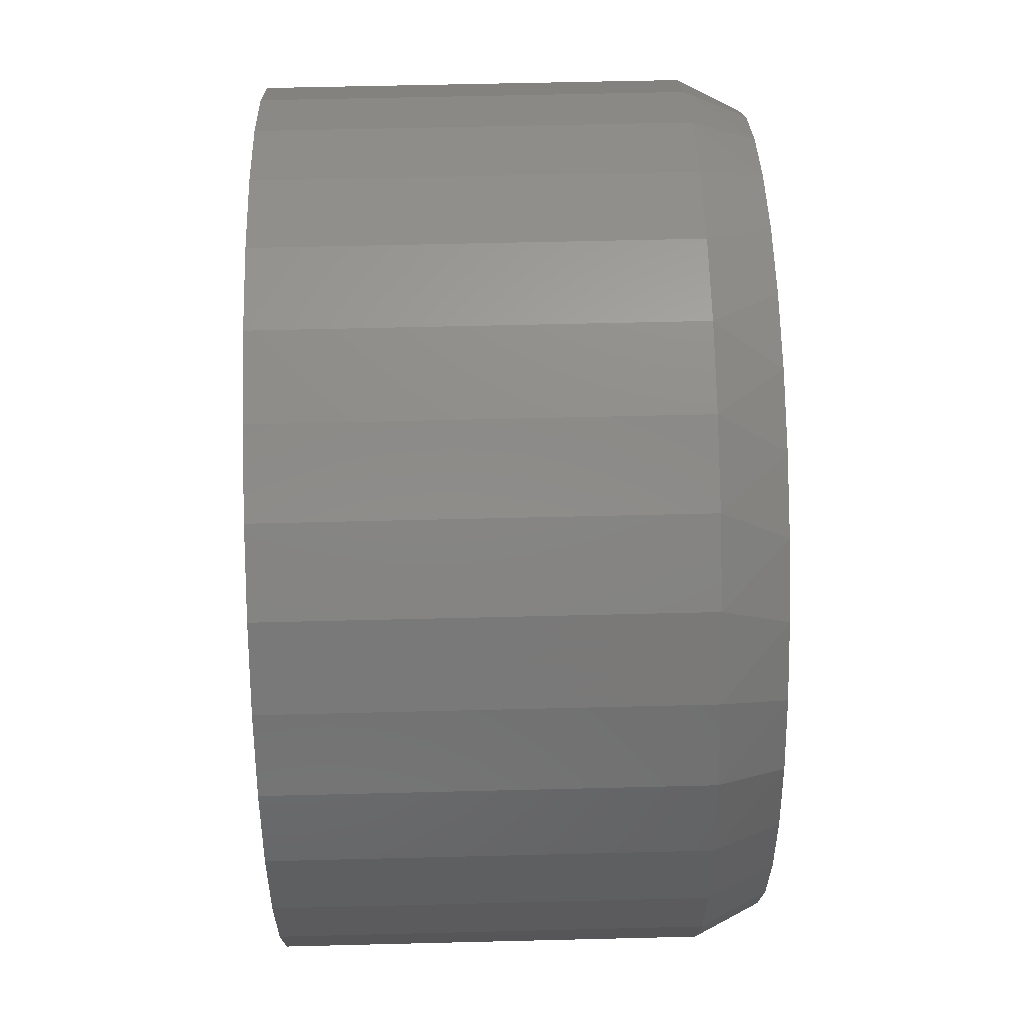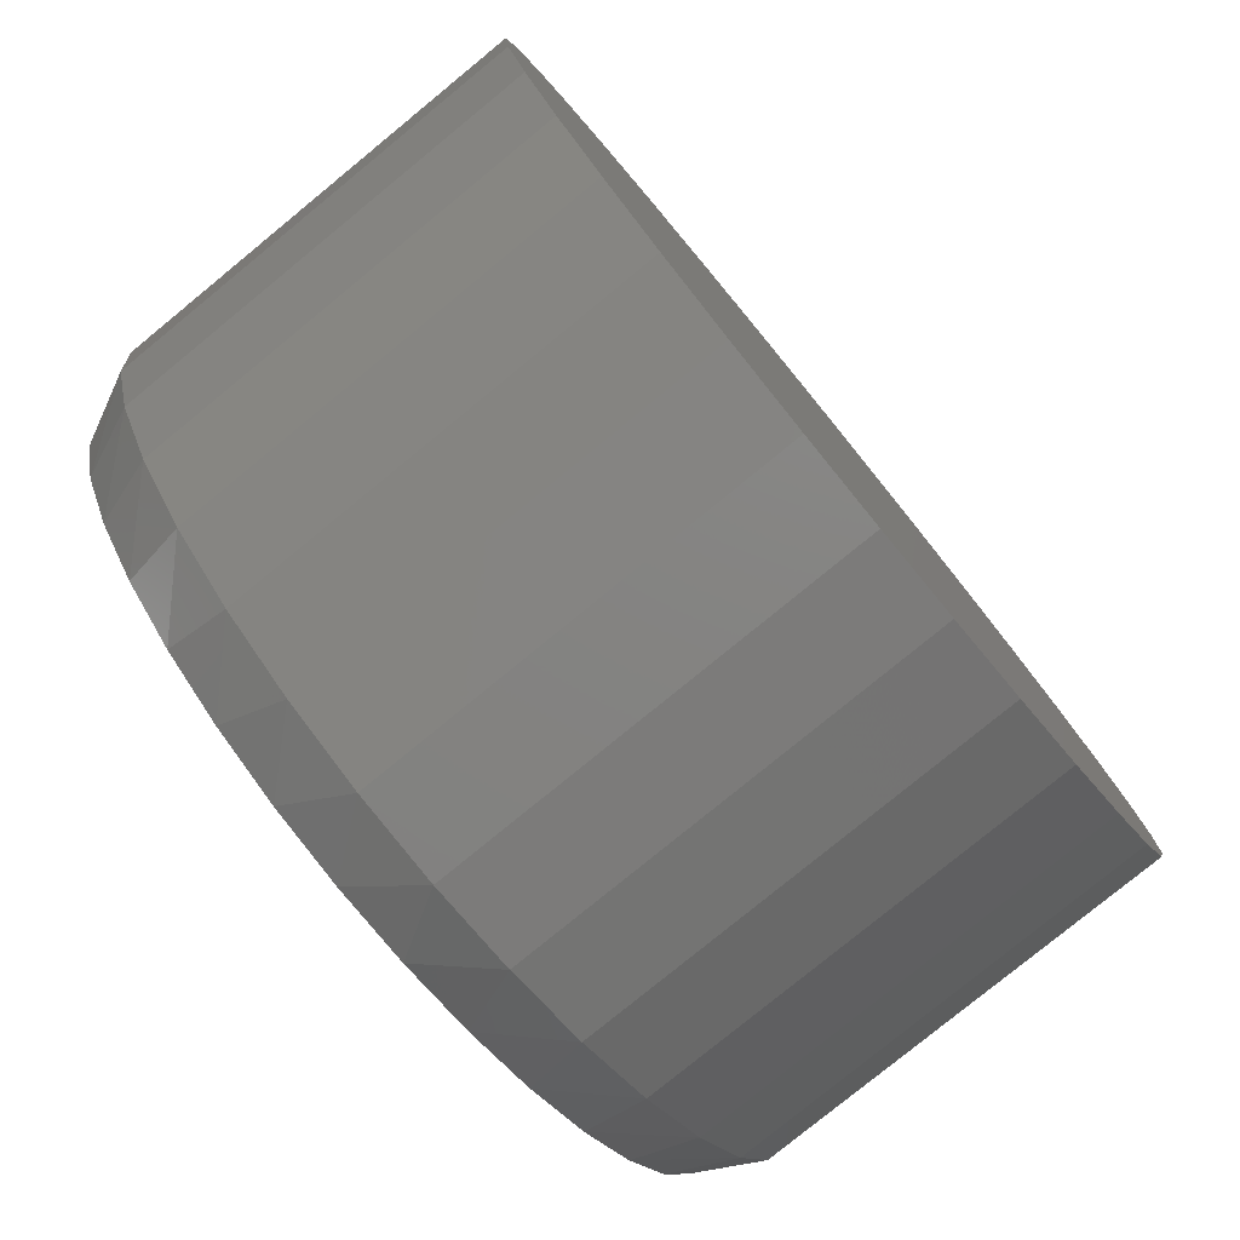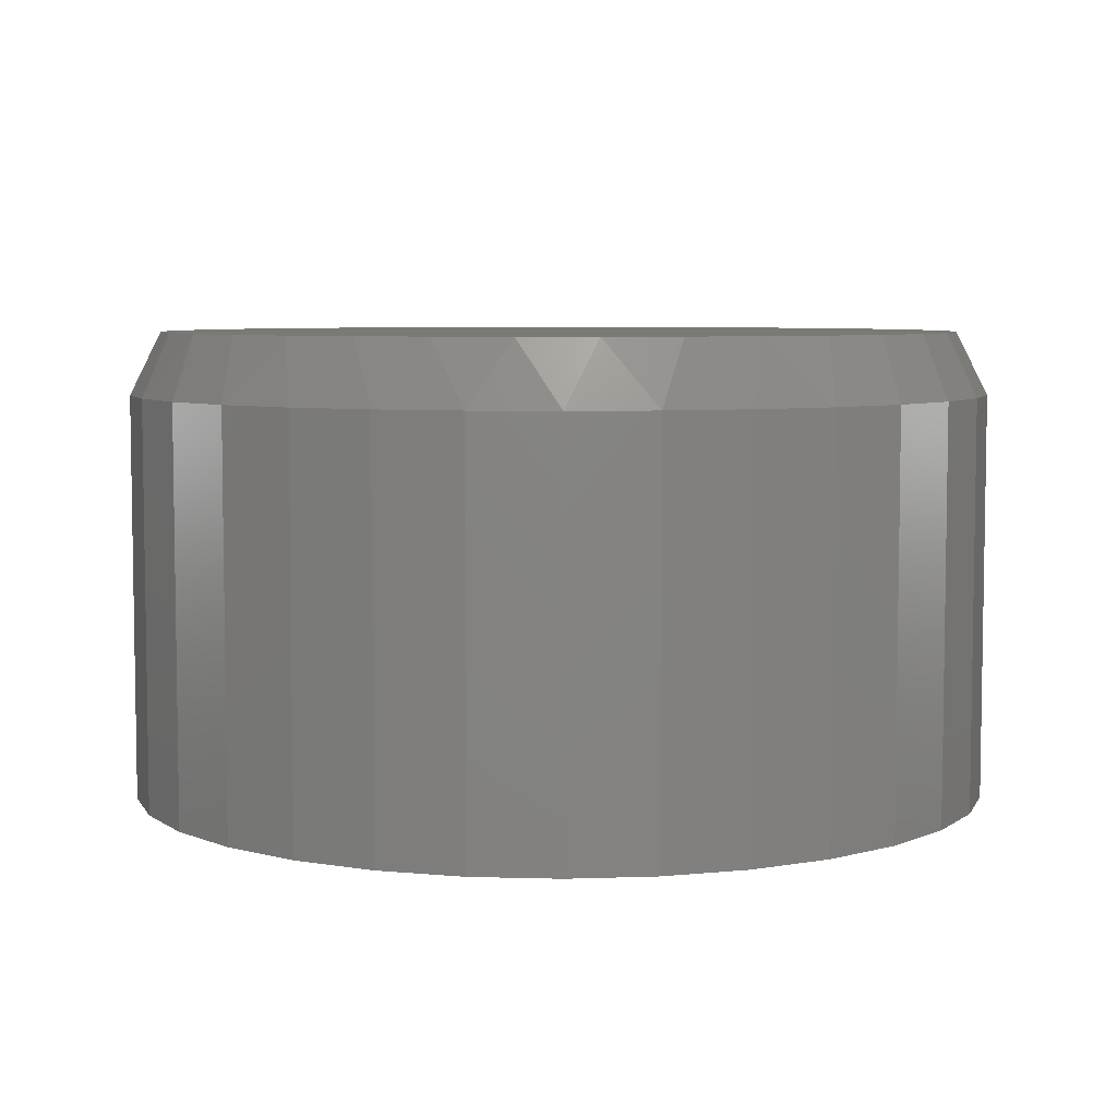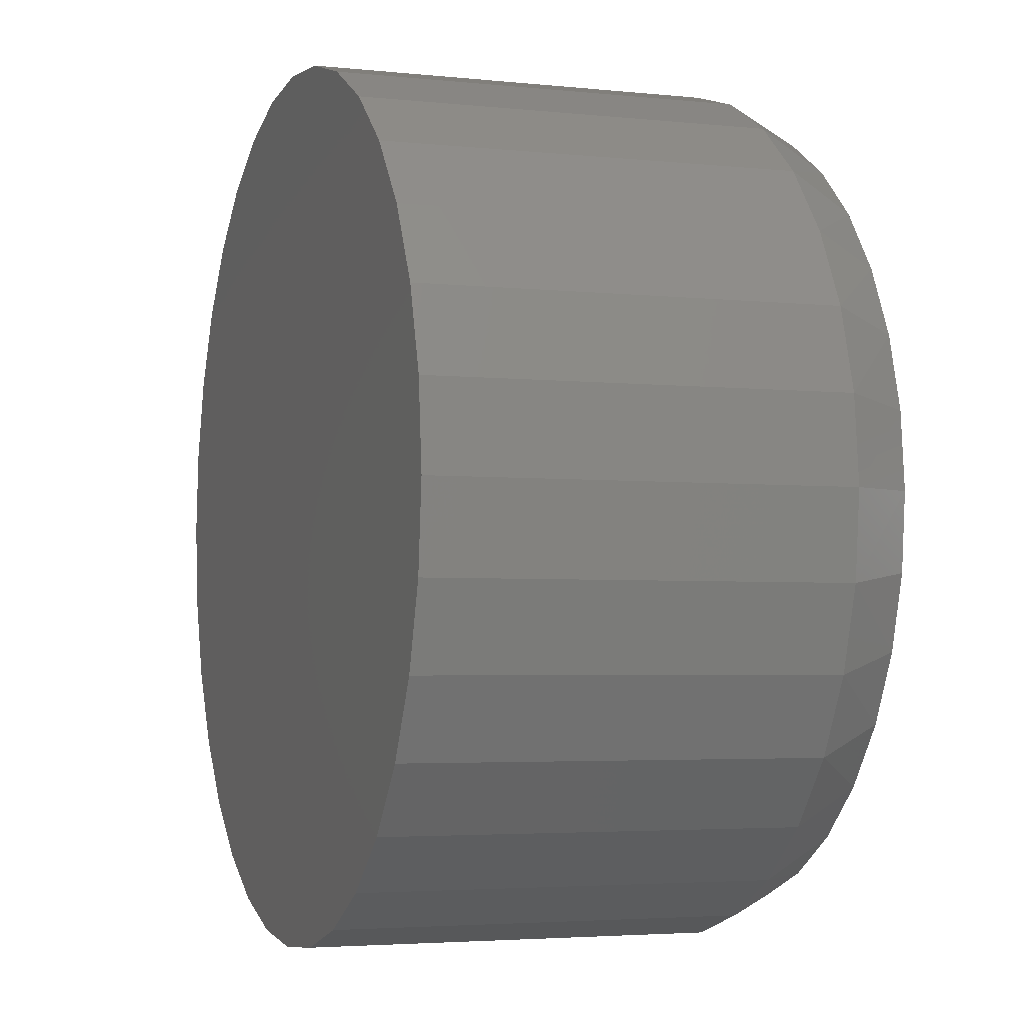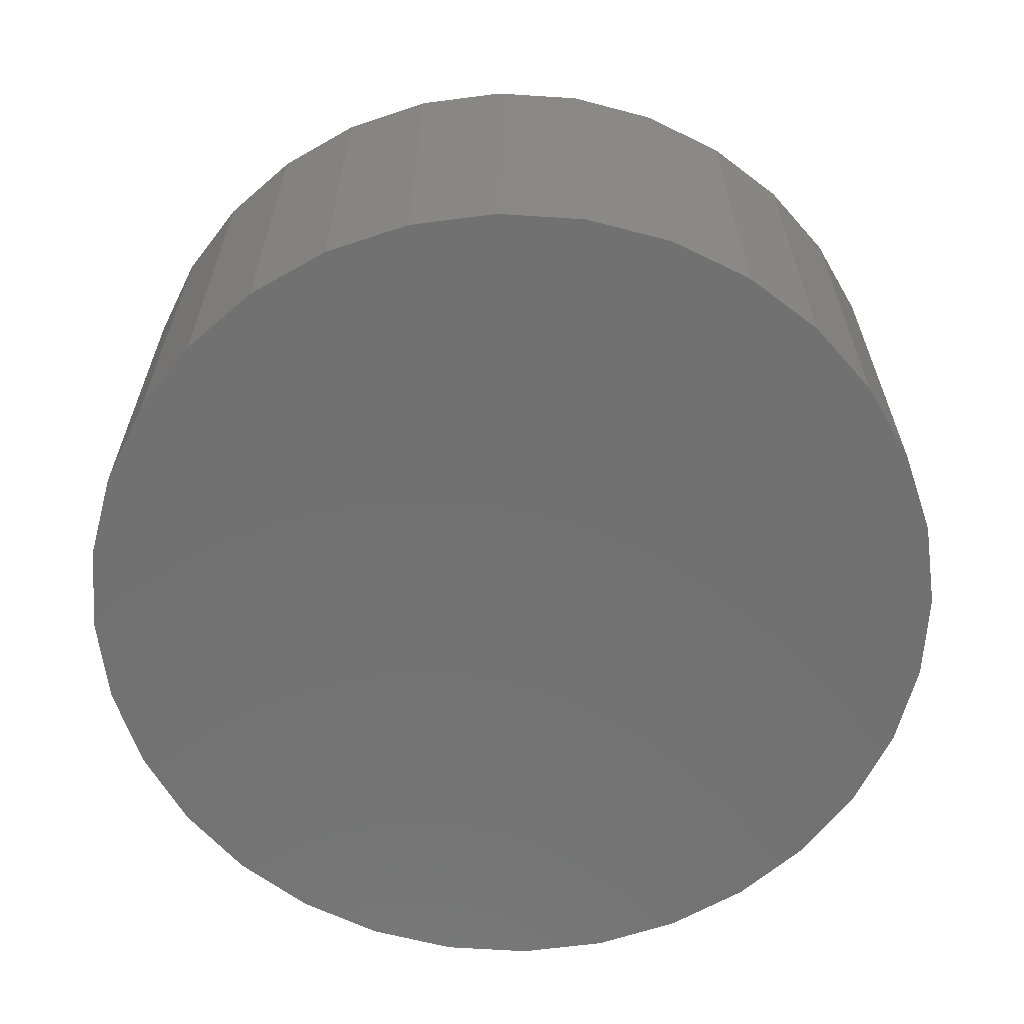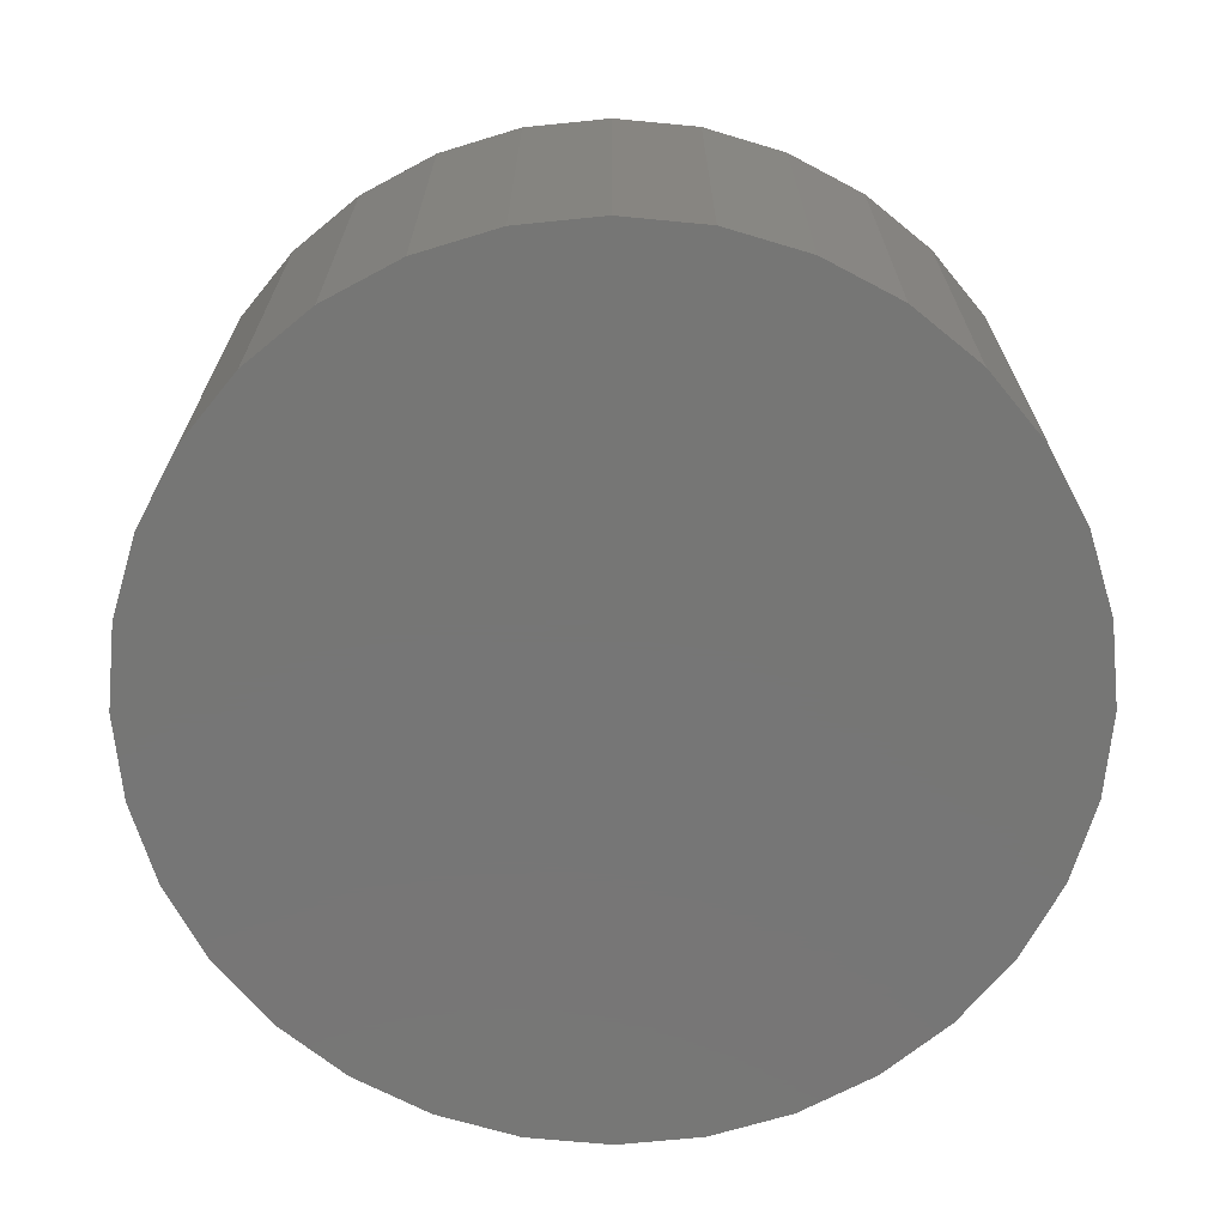
<metadata>
{"format":"stl","ext":"stl","renderer":"f3d","projection":"perspective","resolution":1024,"background":"white","views":[{"elev":56.9,"azim":-91.5,"up":"+Y"},{"elev":-79.1,"azim":129.3,"up":"+Y"},{"elev":6.0,"azim":-169.3,"up":"+Z"},{"elev":-3.6,"azim":-109.6,"up":"+Y"},{"elev":-63.4,"azim":-178.1,"up":"+Z"},{"elev":-68.7,"azim":11.4,"up":"+Z"}]}
</metadata>
<code>
# stl→obj: 98 verts, 192 faces
v 0.009706 0.6965 0.1172
v -0.008884 0.6965 0.1172
v -0.02716 0.6931 0.1172
v 0.02798 0.6931 0.1172
v -0.04449 0.6864 0.1172
v 0.04531 0.6864 0.1172
v -0.0603 0.6766 0.1172
v 0.06112 0.6766 0.1172
v 0.06112 0.5158 0.1172
v -0.04449 0.506 0.1172
v 0.04531 0.506 0.1172
v -0.02716 0.4993 0.1172
v 0.02798 0.4993 0.1172
v -0.008884 0.4959 0.1172
v 0.009706 0.4959 0.1172
v 0.07486 0.6641 0.1172
v -0.07404 0.6641 0.1172
v 0.08606 0.6493 0.1172
v -0.08524 0.6492 0.1172
v 0.09435 0.6326 0.1172
v -0.09353 0.6326 0.1172
v 0.09944 0.6147 0.1172
v -0.09861 0.6147 0.1172
v 0.1012 0.5962 0.1172
v -0.1003 0.5962 0.1172
v 0.09944 0.5777 0.1172
v -0.09861 0.5777 0.1172
v 0.09435 0.5598 0.1172
v -0.09353 0.5598 0.1172
v 0.08606 0.5432 0.1172
v -0.08524 0.5432 0.1172
v 0.07486 0.5283 0.1172
v -0.07404 0.5283 0.1172
v -0.0603 0.5158 0.1172
v 0.109 0.5962 0
v 0.109 0.5962 0.1016
v 0.1069 0.575 0
v 0.1069 0.575 0.1016
v 0.1007 0.5547 0
v 0.1007 0.5547 0.1016
v 0.09067 0.5359 0
v 0.09067 0.5359 0.1016
v 0.07717 0.5195 0
v 0.07717 0.5195 0.1016
v 0.06072 0.506 0
v 0.06072 0.506 0.1016
v 0.04195 0.4959 0
v 0.04195 0.4959 0.1016
v 0.02159 0.4898 0
v 0.02159 0.4898 0.1016
v 0.0004112 0.4877 0
v 0.0004112 0.4877 0.1016
v -0.02077 0.4898 0
v -0.02077 0.4898 0.1016
v -0.04113 0.4959 0
v -0.04113 0.4959 0.1016
v -0.0599 0.506 0
v -0.0599 0.506 0.1016
v -0.07635 0.5195 0
v -0.07635 0.5195 0.1016
v -0.08985 0.5359 0
v -0.08985 0.5359 0.1016
v -0.09988 0.5547 0
v -0.09988 0.5547 0.1016
v -0.1061 0.575 0
v -0.1061 0.575 0.1016
v -0.1081 0.5962 0
v -0.1081 0.5962 0.1016
v -0.1061 0.6174 0
v -0.1061 0.6174 0.1016
v -0.09988 0.6378 0
v -0.09988 0.6378 0.1016
v -0.08985 0.6565 0
v -0.08985 0.6565 0.1016
v -0.07635 0.673 0
v -0.07635 0.673 0.1016
v -0.0599 0.6865 0
v -0.0599 0.6865 0.1016
v -0.04113 0.6965 0
v -0.04113 0.6965 0.1016
v -0.02077 0.7027 0
v -0.02077 0.7027 0.1016
v 0.0004112 0.7048 0
v 0.0004112 0.7048 0.1016
v 0.02159 0.7027 0
v 0.02159 0.7027 0.1016
v 0.04195 0.6965 0
v 0.04195 0.6965 0.1016
v 0.06072 0.6865 0
v 0.06072 0.6865 0.1016
v 0.07717 0.673 0
v 0.07717 0.673 0.1016
v 0.09067 0.6565 0
v 0.09067 0.6565 0.1016
v 0.1007 0.6378 0
v 0.1007 0.6378 0.1016
v 0.1069 0.6174 0
v 0.1069 0.6174 0.1016
f 1 2 3
f 1 3 4
f 4 3 5
f 4 5 6
f 6 5 7
f 6 7 8
f 9 10 11
f 11 10 12
f 11 12 13
f 13 12 14
f 13 14 15
f 8 7 16
f 16 7 17
f 16 17 18
f 18 17 19
f 18 19 20
f 20 19 21
f 20 21 22
f 22 21 23
f 22 23 24
f 24 23 25
f 24 25 26
f 26 25 27
f 26 27 28
f 28 27 29
f 28 29 30
f 30 29 31
f 30 31 32
f 32 31 33
f 32 33 9
f 9 33 34
f 9 34 10
f 35 36 37
f 37 36 38
f 37 38 39
f 39 38 40
f 39 40 41
f 41 40 42
f 41 42 43
f 43 42 44
f 43 44 45
f 45 44 46
f 45 46 47
f 47 46 48
f 47 48 49
f 49 48 50
f 49 50 51
f 51 50 52
f 51 52 53
f 53 52 54
f 53 54 55
f 55 54 56
f 55 56 57
f 57 56 58
f 57 58 59
f 59 58 60
f 59 60 61
f 61 60 62
f 61 62 63
f 63 62 64
f 63 64 65
f 65 64 66
f 65 66 67
f 67 66 68
f 67 68 69
f 69 68 70
f 69 70 71
f 71 70 72
f 71 72 73
f 73 72 74
f 73 74 75
f 75 74 76
f 75 76 77
f 77 76 78
f 77 78 79
f 79 78 80
f 79 80 81
f 81 80 82
f 81 82 83
f 83 82 84
f 83 84 85
f 85 84 86
f 85 86 87
f 87 86 88
f 87 88 89
f 89 88 90
f 89 90 91
f 91 90 92
f 91 92 93
f 93 92 94
f 93 94 95
f 95 94 96
f 95 96 97
f 97 96 98
f 97 98 35
f 35 98 36
f 98 96 20
f 96 94 18
f 20 96 18
f 94 92 16
f 18 94 16
f 92 90 8
f 16 92 8
f 90 88 6
f 8 90 6
f 88 86 4
f 6 88 4
f 86 84 1
f 4 86 1
f 3 2 82
f 2 84 82
f 1 84 2
f 5 3 80
f 3 82 80
f 7 5 78
f 5 80 78
f 17 7 76
f 7 78 76
f 19 17 74
f 17 76 74
f 21 19 72
f 19 74 72
f 21 72 70
f 21 70 23
f 23 70 68
f 23 68 25
f 20 22 98
f 98 22 24
f 98 24 36
f 66 64 29
f 64 62 31
f 29 64 31
f 62 60 33
f 31 62 33
f 60 58 34
f 33 60 34
f 58 56 10
f 34 58 10
f 56 54 12
f 10 56 12
f 54 52 14
f 12 54 14
f 13 15 50
f 15 52 50
f 14 52 15
f 11 13 48
f 13 50 48
f 9 11 46
f 11 48 46
f 32 9 44
f 9 46 44
f 30 32 42
f 32 44 42
f 28 30 40
f 30 42 40
f 28 40 38
f 28 38 26
f 26 38 36
f 26 36 24
f 29 27 66
f 66 27 25
f 66 25 68
f 83 85 81
f 79 81 85
f 87 79 85
f 77 79 87
f 89 77 87
f 47 55 45
f 53 55 47
f 49 53 47
f 51 53 49
f 55 57 45
f 45 57 59
f 45 59 43
f 43 59 61
f 43 61 41
f 41 61 63
f 41 63 39
f 39 63 65
f 39 65 37
f 37 65 67
f 37 67 35
f 35 67 69
f 35 69 97
f 97 69 71
f 97 71 95
f 95 71 73
f 95 73 93
f 93 73 75
f 93 75 91
f 91 75 77
f 91 77 89

</code>
